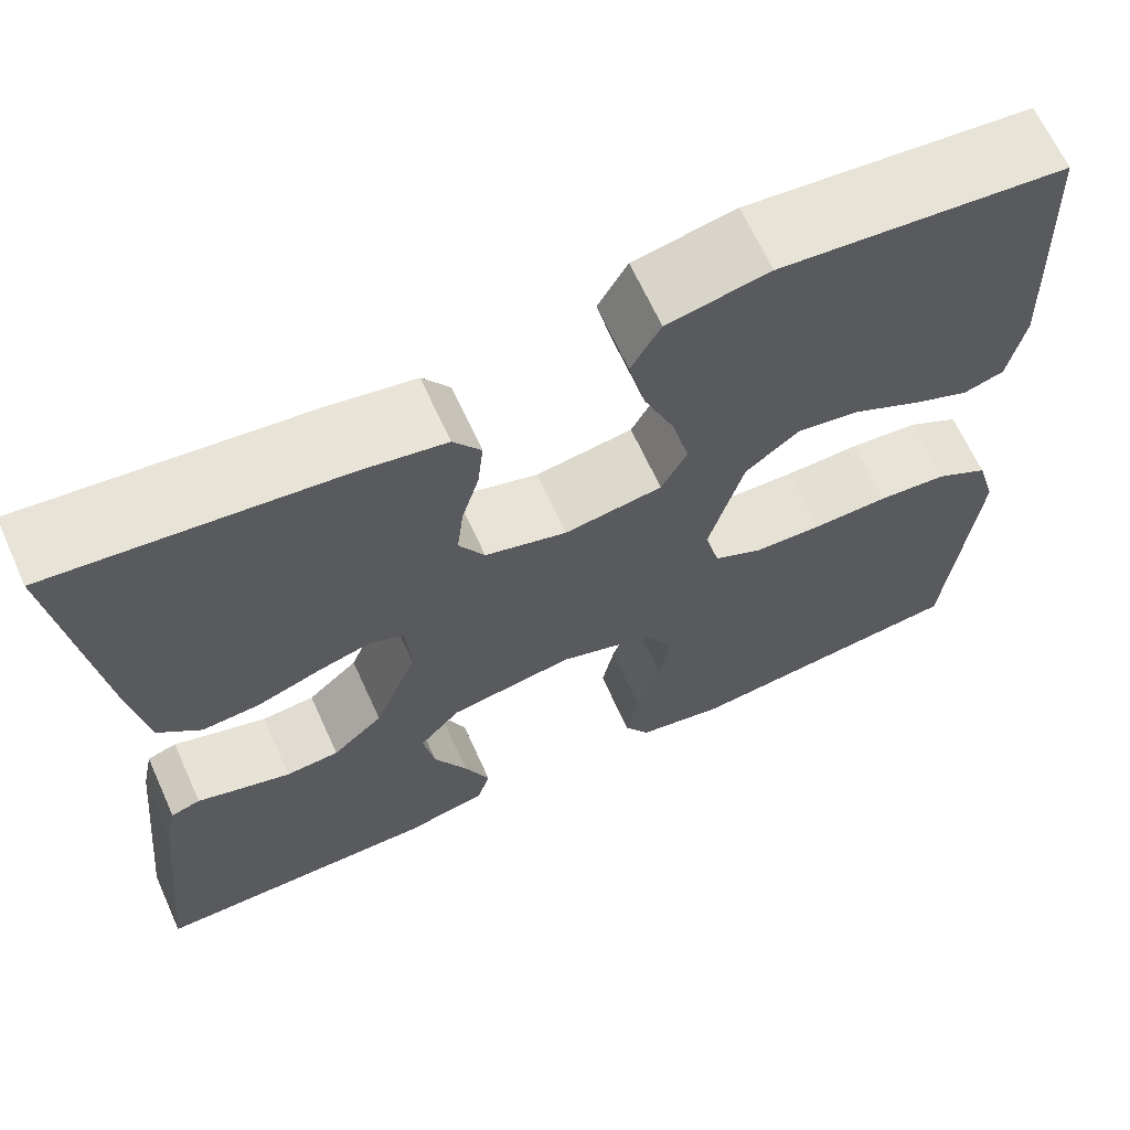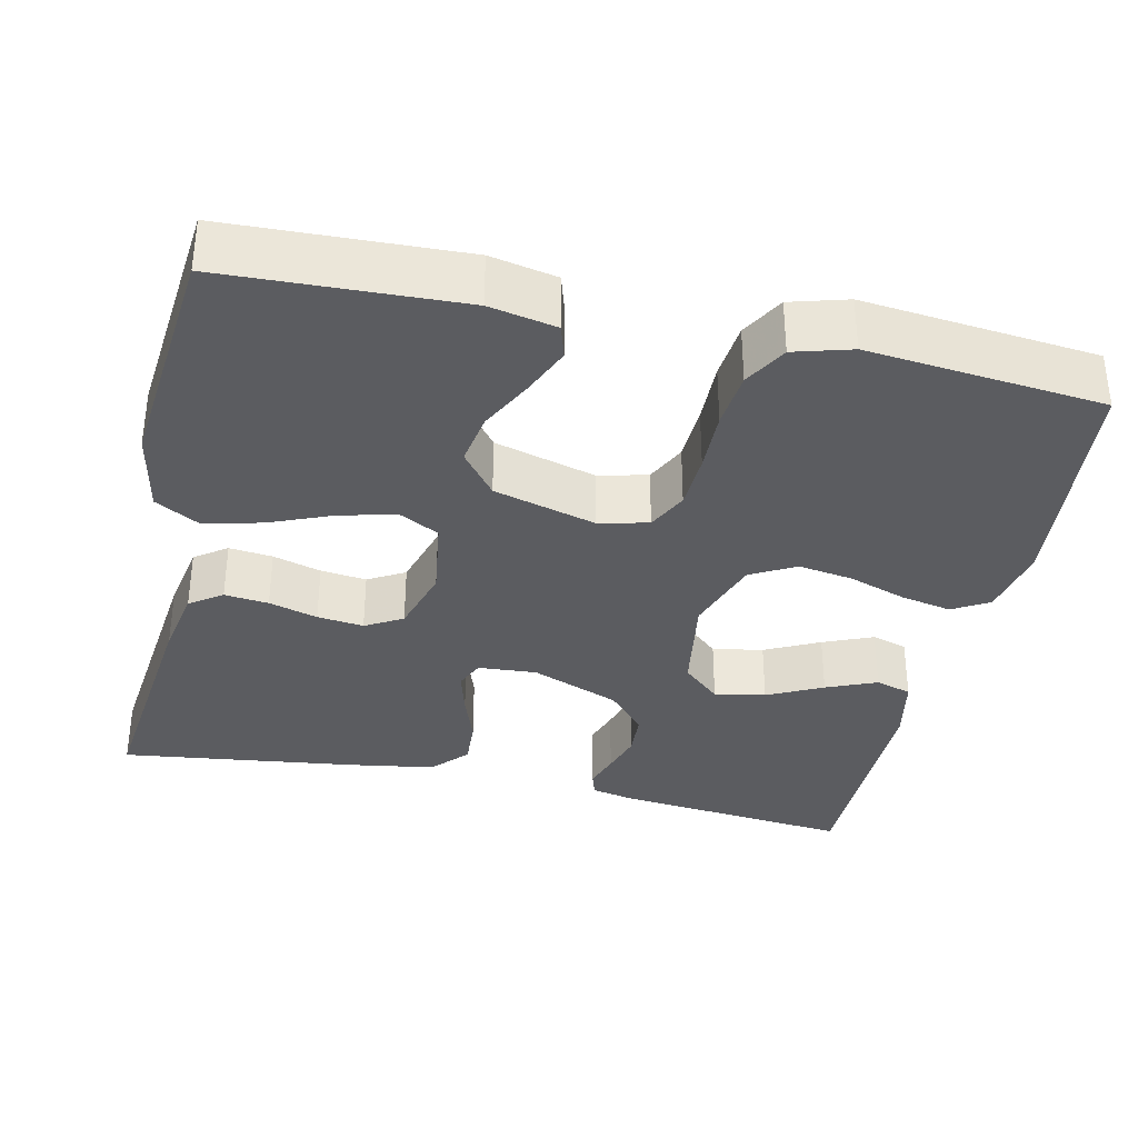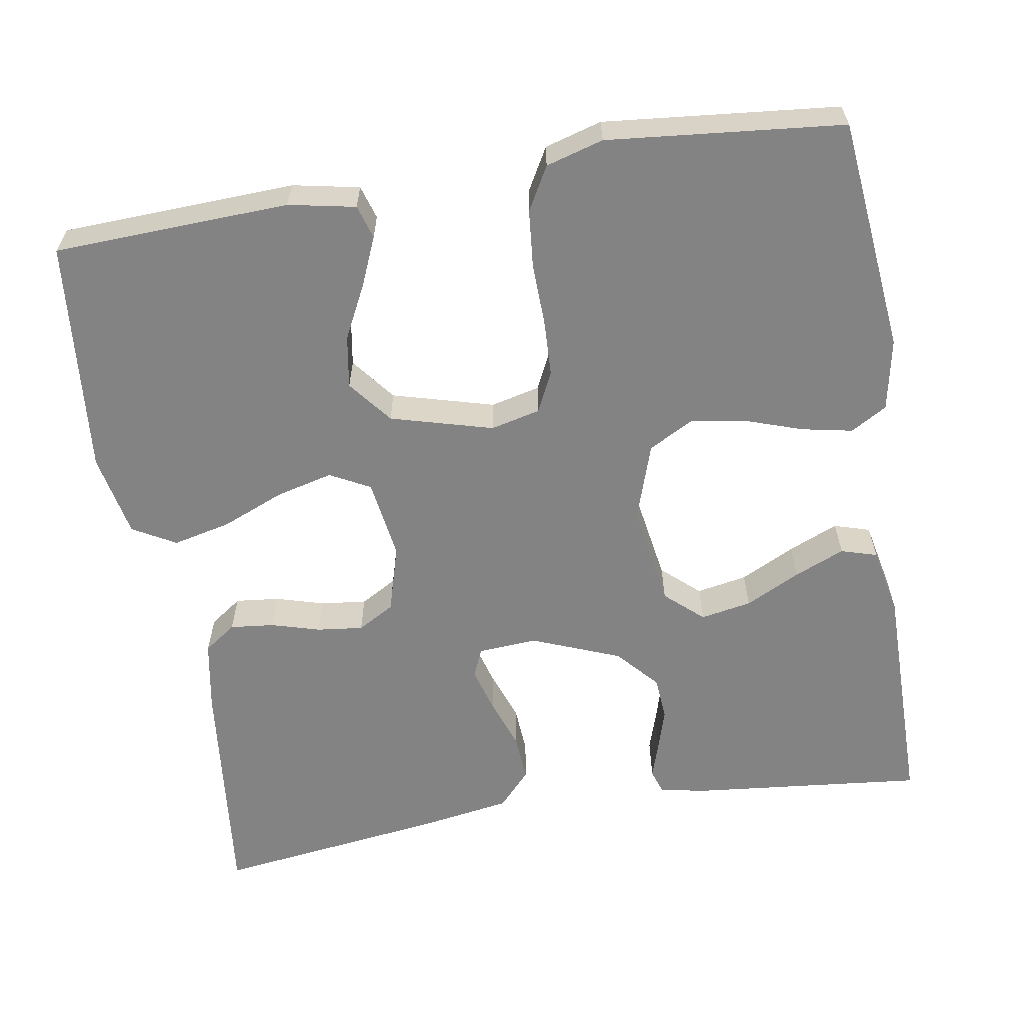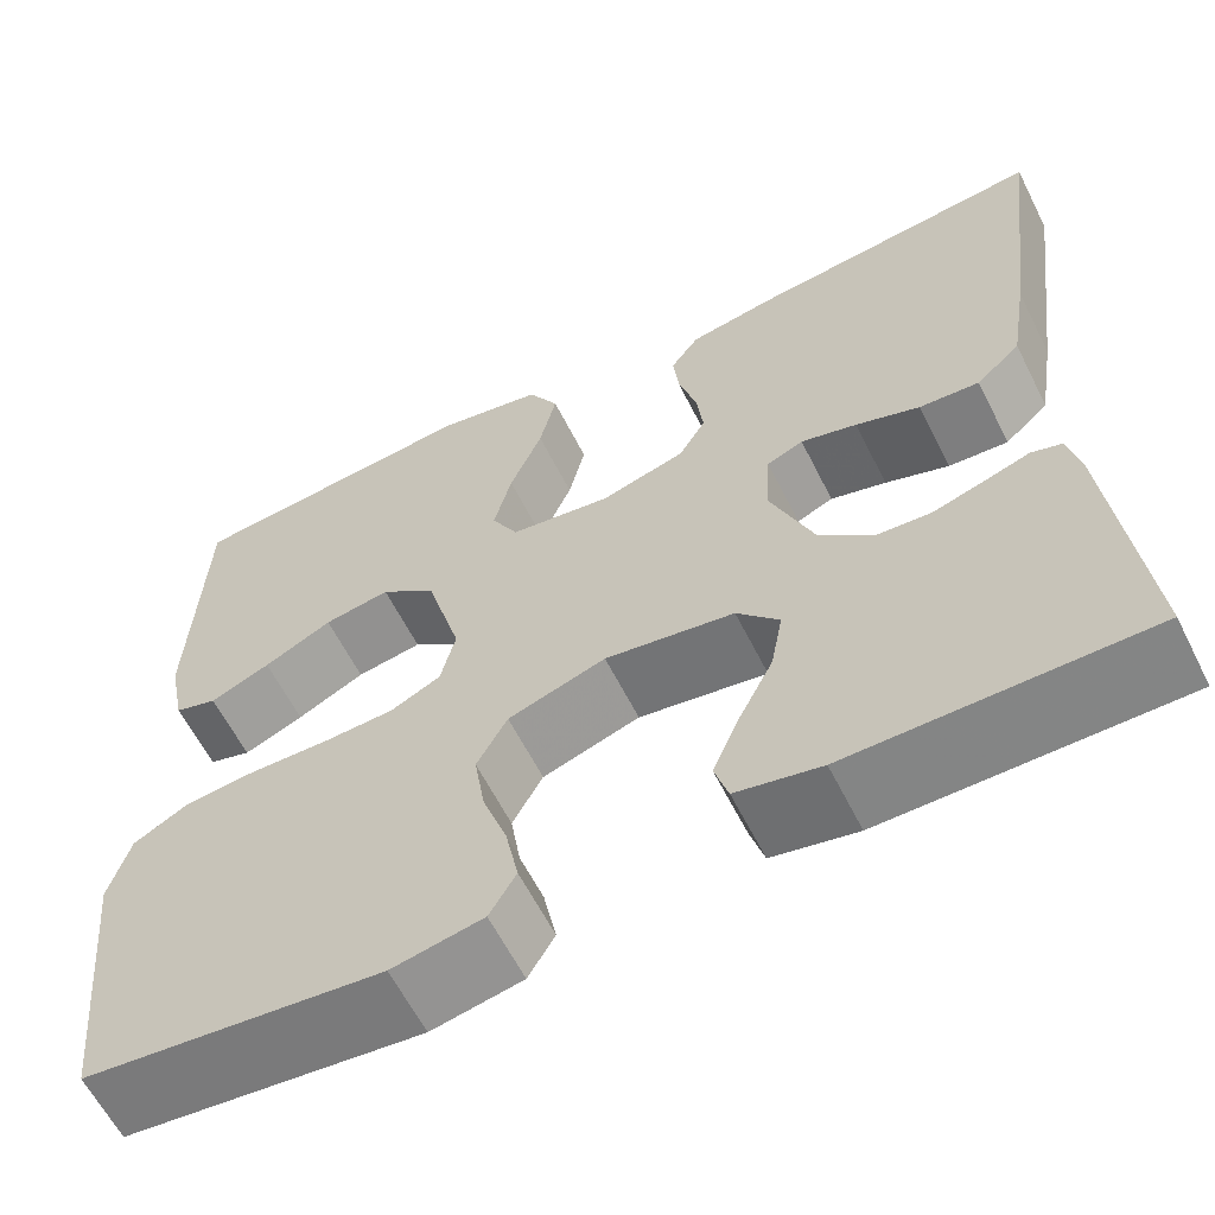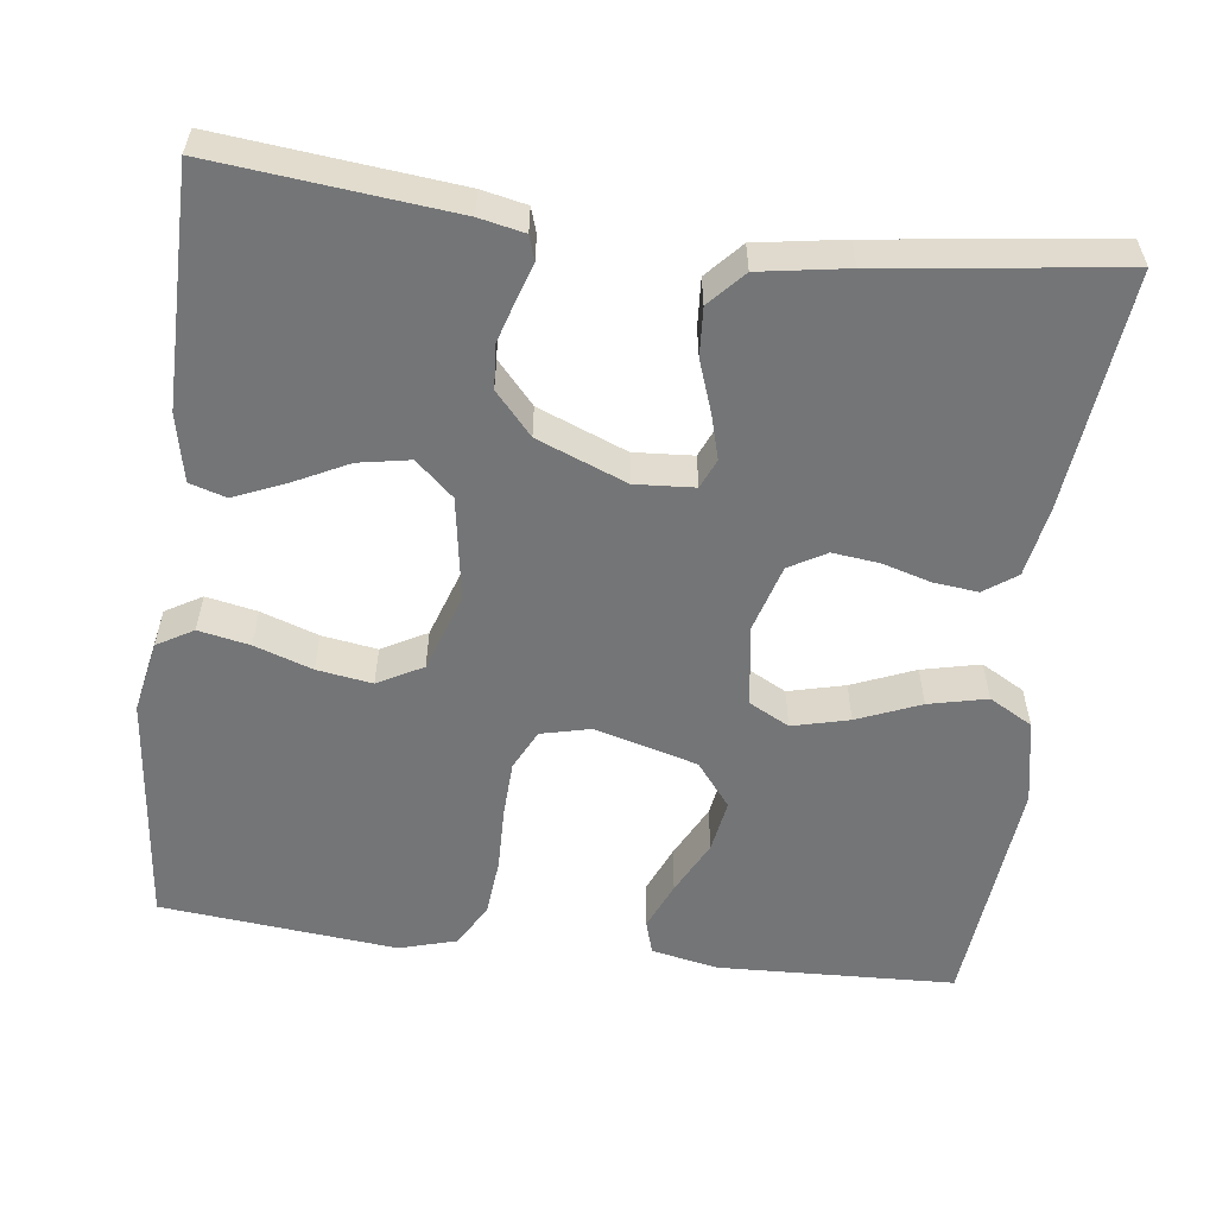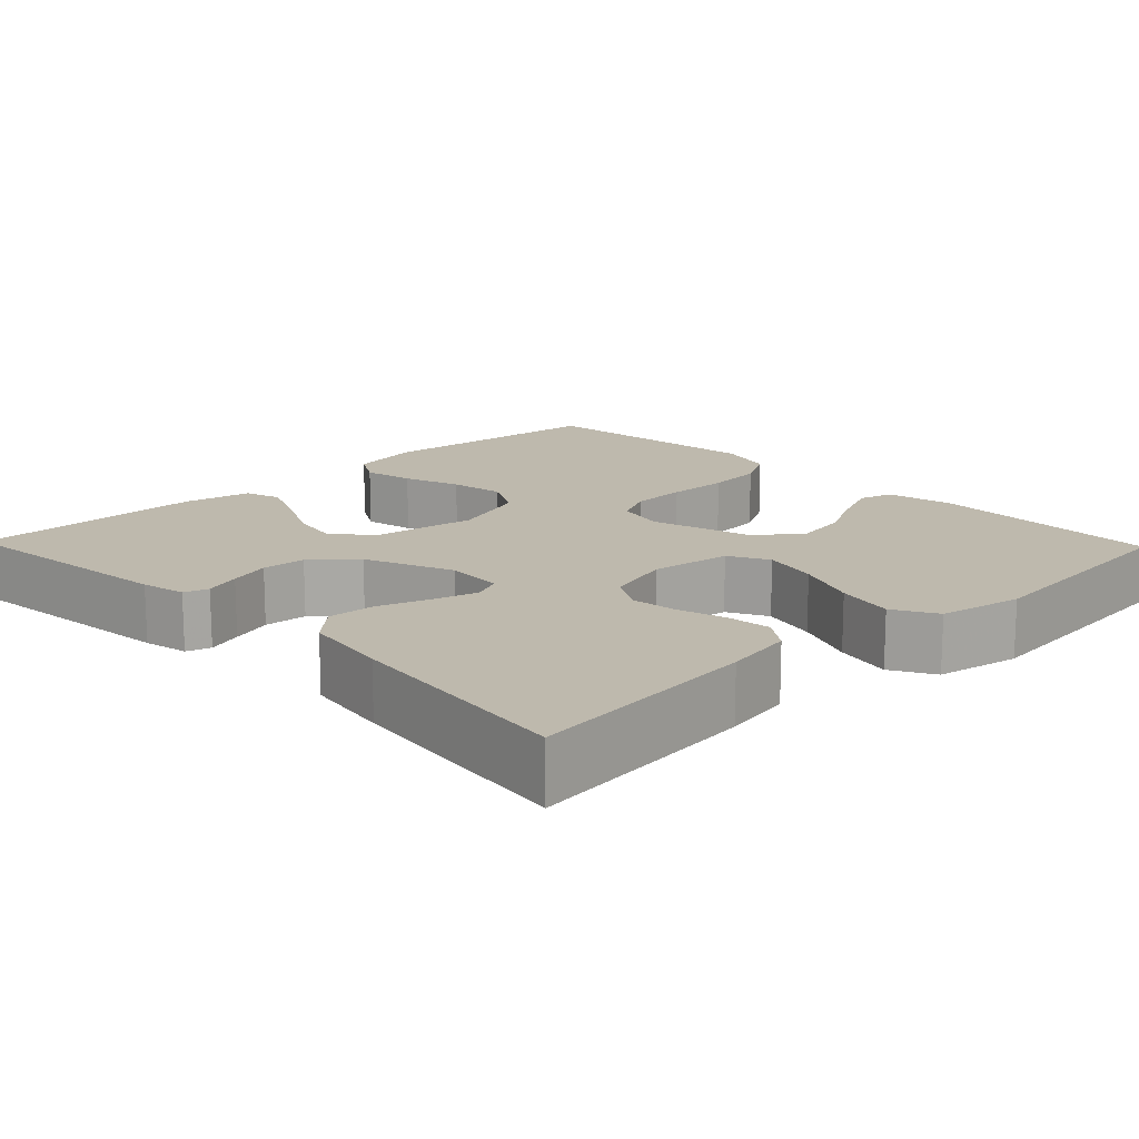
<metadata>
{"format":"obj","ext":"obj","renderer":"f3d","projection":"perspective","resolution":1024,"background":"white","views":[{"elev":65.8,"azim":-24.4,"up":"+Z"},{"elev":-34.7,"azim":77.4,"up":"+Y"},{"elev":-61.0,"azim":99.5,"up":"+Y"},{"elev":-61.5,"azim":-153.3,"up":"+Z"},{"elev":-56.4,"azim":-97.2,"up":"+Y"},{"elev":15.3,"azim":-44.0,"up":"+Y"}]}
</metadata>
<code>
v -0.5 0.07 0.5
v -0.2 0.07 0.467
v -0.111 0.07 0.451
v -0.082 0.07 0.41
v -0.088 0.07 0.354
v -0.106 0.07 0.292
v -0.113 0.07 0.233
v -0.086 0.07 0.186
v 0 0.07 0.161
v 0.103 0.07 0.176
v 0.13 0.07 0.227
v 0.112 0.07 0.299
v 0.079 0.07 0.379
v 0.062 0.07 0.453
v 0.093 0.07 0.508
v 0.2 0.07 0.529
v 0.5 0.07 0.5
v 0.512 0.07 0.2
v 0.495 0.07 0.115
v 0.452 0.07 0.102
v 0.391 0.07 0.128
v 0.322 0.07 0.163
v 0.255 0.07 0.174
v 0.199 0.07 0.13
v 0.163 0.07 0
v 0.178 0.07 -0.063
v 0.229 0.07 -0.088
v 0.301 0.07 -0.091
v 0.381 0.07 -0.089
v 0.454 0.07 -0.096
v 0.509 0.07 -0.127
v 0.53 0.07 -0.2
v 0.5 0.07 -0.5
v 0.2 0.07 -0.531
v 0.108 0.07 -0.513
v 0.081 0.07 -0.467
v 0.094 0.07 -0.402
v 0.119 0.07 -0.329
v 0.13 0.07 -0.259
v 0.099 0.07 -0.202
v 0 0.07 -0.169
v -0.131 0.07 -0.19
v -0.174 0.07 -0.238
v -0.162 0.07 -0.303
v -0.127 0.07 -0.373
v -0.1 0.07 -0.437
v -0.114 0.07 -0.483
v -0.2 0.07 -0.501
v -0.5 0.07 -0.5
v -0.469 0.07 -0.2
v -0.457 0.07 -0.143
v -0.426 0.07 -0.133
v -0.38 0.07 -0.148
v -0.327 0.07 -0.164
v -0.271 0.07 -0.16
v -0.218 0.07 -0.113
v -0.173 0.07 0
v -0.178 0.07 0.075
v -0.215 0.07 0.091
v -0.272 0.07 0.075
v -0.337 0.07 0.052
v -0.398 0.07 0.048
v -0.443 0.07 0.089
v -0.461 0.07 0.2
v -0.5 0 0.5
v -0.2 0 0.467
v -0.111 0 0.451
v -0.082 0 0.41
v -0.088 0 0.354
v -0.106 0 0.292
v -0.113 0 0.233
v -0.086 0 0.186
v 0 0 0.161
v 0.103 0 0.176
v 0.13 0 0.227
v 0.112 0 0.299
v 0.079 0 0.379
v 0.062 0 0.453
v 0.093 0 0.508
v 0.2 0 0.529
v 0.5 0 0.5
v 0.512 0 0.2
v 0.495 0 0.115
v 0.452 0 0.102
v 0.391 0 0.128
v 0.322 0 0.163
v 0.255 0 0.174
v 0.199 0 0.13
v 0.163 0 0
v 0.178 0 -0.063
v 0.229 0 -0.088
v 0.301 0 -0.091
v 0.381 0 -0.089
v 0.454 0 -0.096
v 0.509 0 -0.127
v 0.53 0 -0.2
v 0.5 0 -0.5
v 0.2 0 -0.531
v 0.108 0 -0.513
v 0.081 0 -0.467
v 0.094 0 -0.402
v 0.119 0 -0.329
v 0.13 0 -0.259
v 0.099 0 -0.202
v 0 0 -0.169
v -0.131 0 -0.19
v -0.174 0 -0.238
v -0.162 0 -0.303
v -0.127 0 -0.373
v -0.1 0 -0.437
v -0.114 0 -0.483
v -0.2 0 -0.501
v -0.5 0 -0.5
v -0.469 0 -0.2
v -0.457 0 -0.143
v -0.426 0 -0.133
v -0.38 0 -0.148
v -0.327 0 -0.164
v -0.271 0 -0.16
v -0.218 0 -0.113
v -0.173 0 0
v -0.178 0 0.075
v -0.215 0 0.091
v -0.272 0 0.075
v -0.337 0 0.052
v -0.398 0 0.048
v -0.443 0 0.089
v -0.461 0 0.2
f 60 61 62 63
f 59 60 63 64
f 58 59 64 1
f 50 51 52 53
f 50 53 54
f 49 50 54 55
f 44 45 46 47
f 44 47 48 49
f 35 36 37 38
f 35 38 39
f 34 35 39
f 33 34 39
f 32 33 39 40
f 28 29 30 31
f 27 28 31 32
f 19 20 21 22
f 17 18 19 22
f 17 22 23
f 16 17 23 24
f 12 13 14 15
f 11 12 15 16
f 3 4 5 6
f 3 6 7
f 58 1 2 3
f 57 58 3 7
f 44 49 55 56
f 43 44 56
f 42 43 56 57
f 41 42 57 7
f 27 32 40 41
f 26 27 41
f 25 26 41
f 11 16 24 25
f 10 11 25 41
f 9 10 41
f 8 9 41
f 7 8 41
f 127 126 125 124
f 128 127 124 123
f 65 128 123 122
f 117 116 115 114
f 118 117 114
f 119 118 114 113
f 111 110 109 108
f 113 112 111 108
f 102 101 100 99
f 103 102 99
f 103 99 98
f 103 98 97
f 104 103 97 96
f 95 94 93 92
f 96 95 92 91
f 86 85 84 83
f 86 83 82 81
f 87 86 81
f 88 87 81 80
f 79 78 77 76
f 80 79 76 75
f 70 69 68 67
f 71 70 67
f 67 66 65 122
f 71 67 122 121
f 120 119 113 108
f 120 108 107
f 121 120 107 106
f 71 121 106 105
f 105 104 96 91
f 105 91 90
f 105 90 89
f 89 88 80 75
f 105 89 75 74
f 105 74 73
f 105 73 72
f 105 72 71
f 1 65 66 2
f 2 66 67 3
f 3 67 68 4
f 4 68 69 5
f 5 69 70 6
f 6 70 71 7
f 7 71 72 8
f 8 72 73 9
f 9 73 74 10
f 10 74 75 11
f 11 75 76 12
f 12 76 77 13
f 13 77 78 14
f 14 78 79 15
f 15 79 80 16
f 16 80 81 17
f 17 81 82 18
f 18 82 83 19
f 19 83 84 20
f 20 84 85 21
f 21 85 86 22
f 22 86 87 23
f 23 87 88 24
f 24 88 89 25
f 25 89 90 26
f 26 90 91 27
f 27 91 92 28
f 28 92 93 29
f 29 93 94 30
f 30 94 95 31
f 31 95 96 32
f 32 96 97 33
f 33 97 98 34
f 34 98 99 35
f 35 99 100 36
f 36 100 101 37
f 37 101 102 38
f 38 102 103 39
f 39 103 104 40
f 40 104 105 41
f 41 105 106 42
f 42 106 107 43
f 43 107 108 44
f 44 108 109 45
f 45 109 110 46
f 46 110 111 47
f 47 111 112 48
f 48 112 113 49
f 49 113 114 50
f 50 114 115 51
f 51 115 116 52
f 52 116 117 53
f 53 117 118 54
f 54 118 119 55
f 55 119 120 56
f 56 120 121 57
f 57 121 122 58
f 58 122 123 59
f 59 123 124 60
f 60 124 125 61
f 61 125 126 62
f 62 126 127 63
f 63 127 128 64
f 64 128 65 1

</code>
